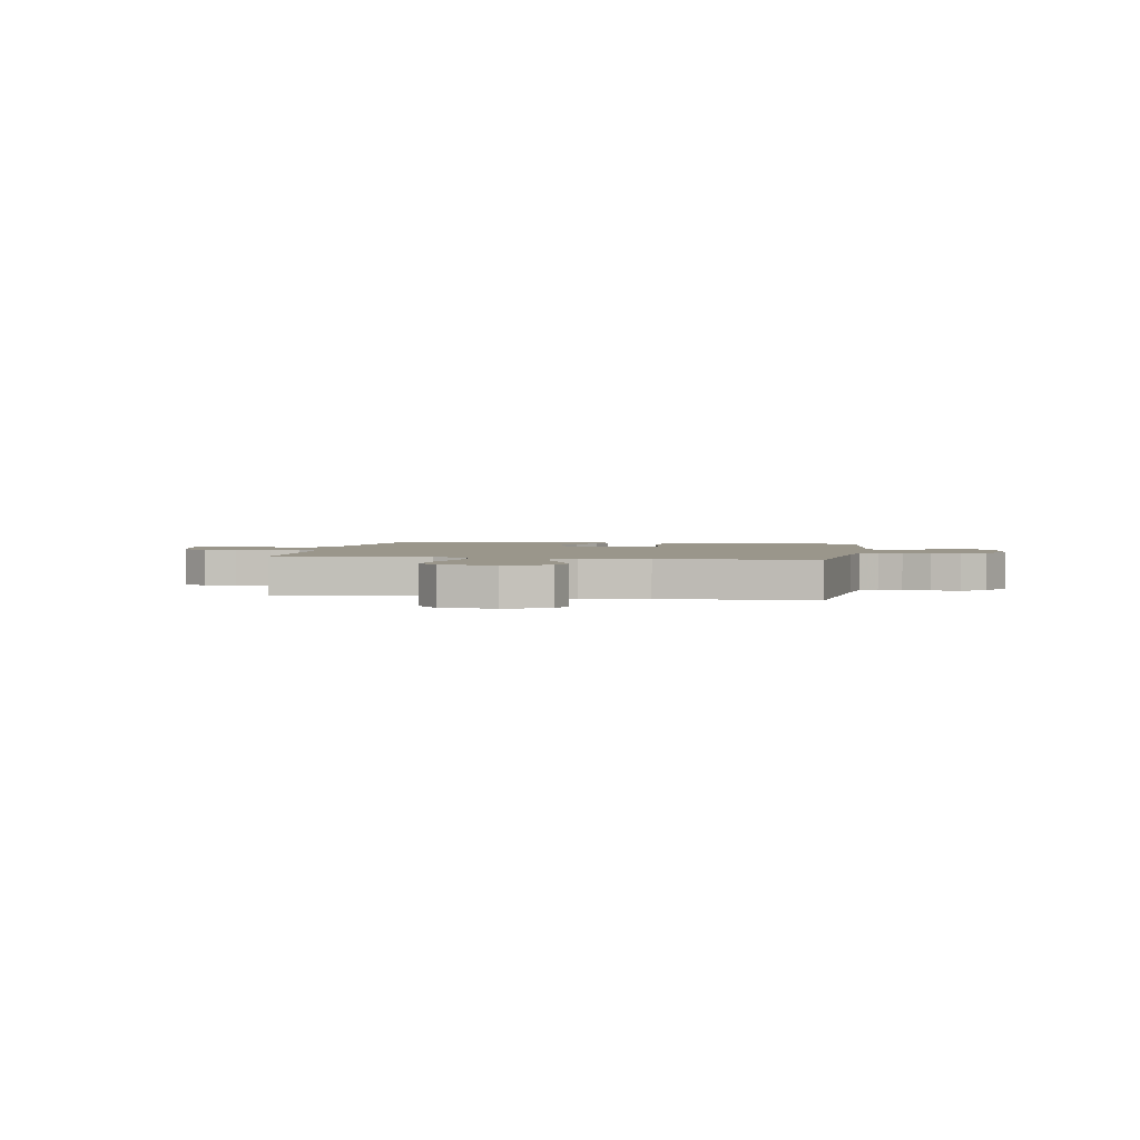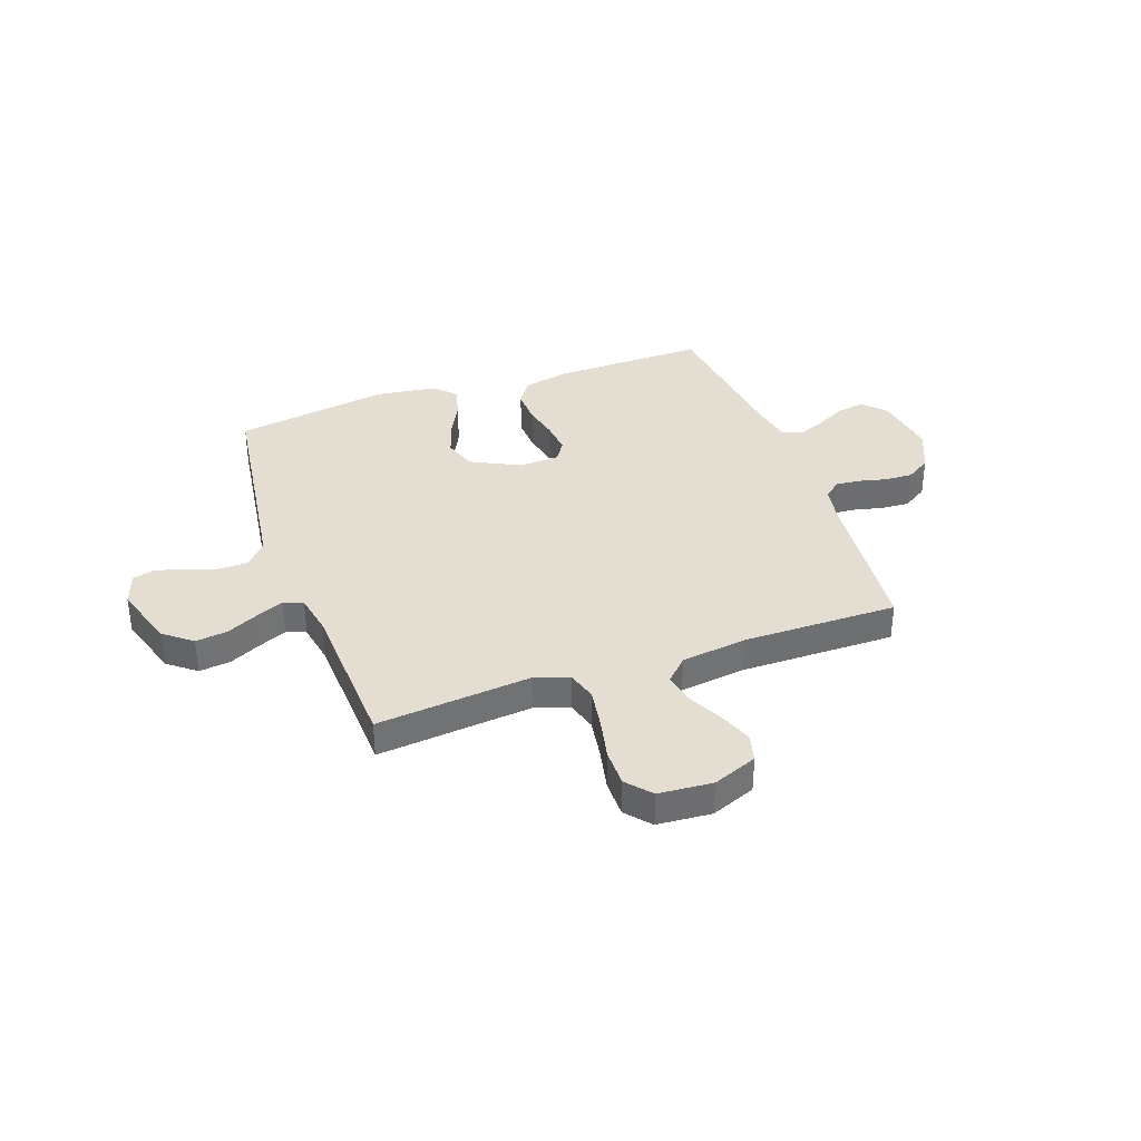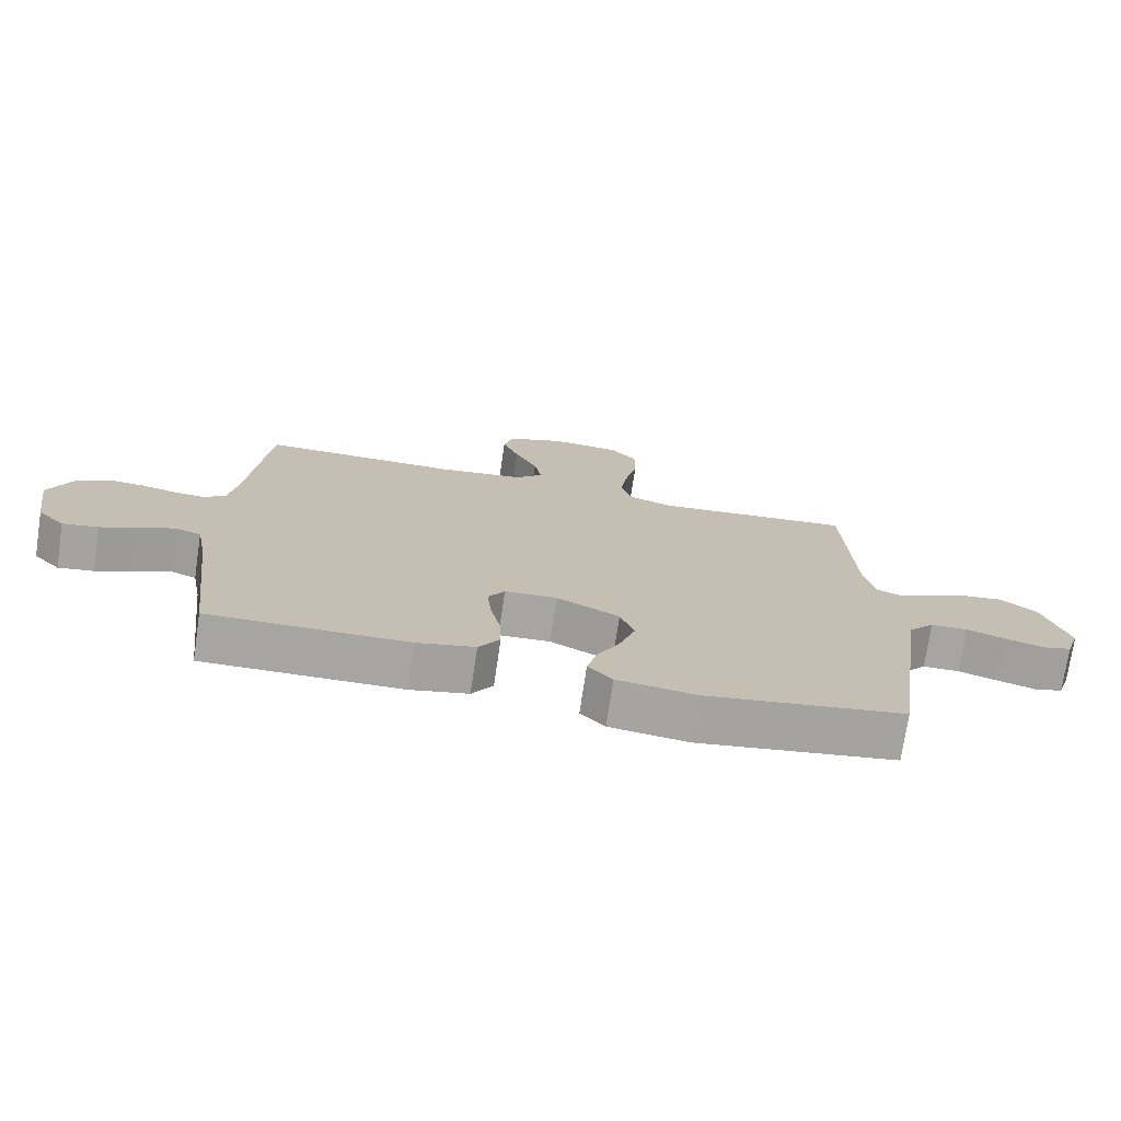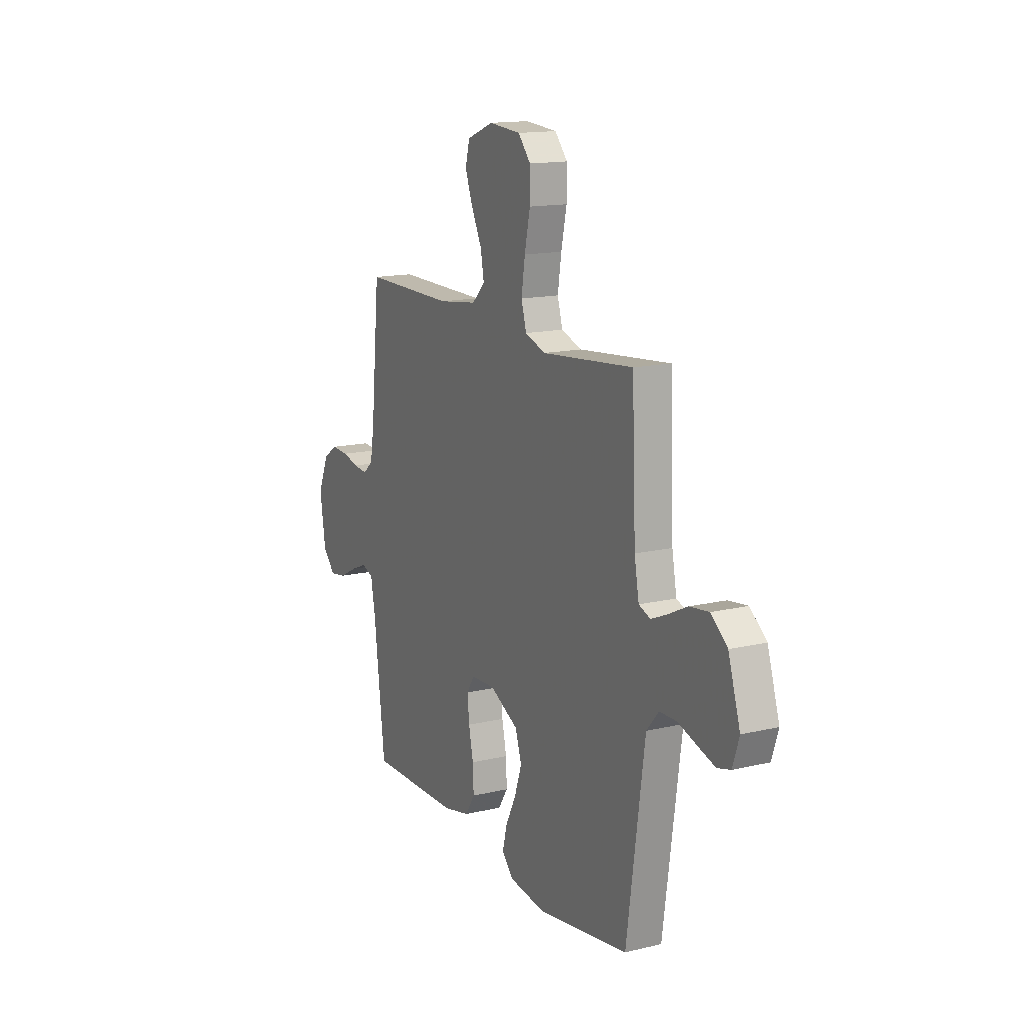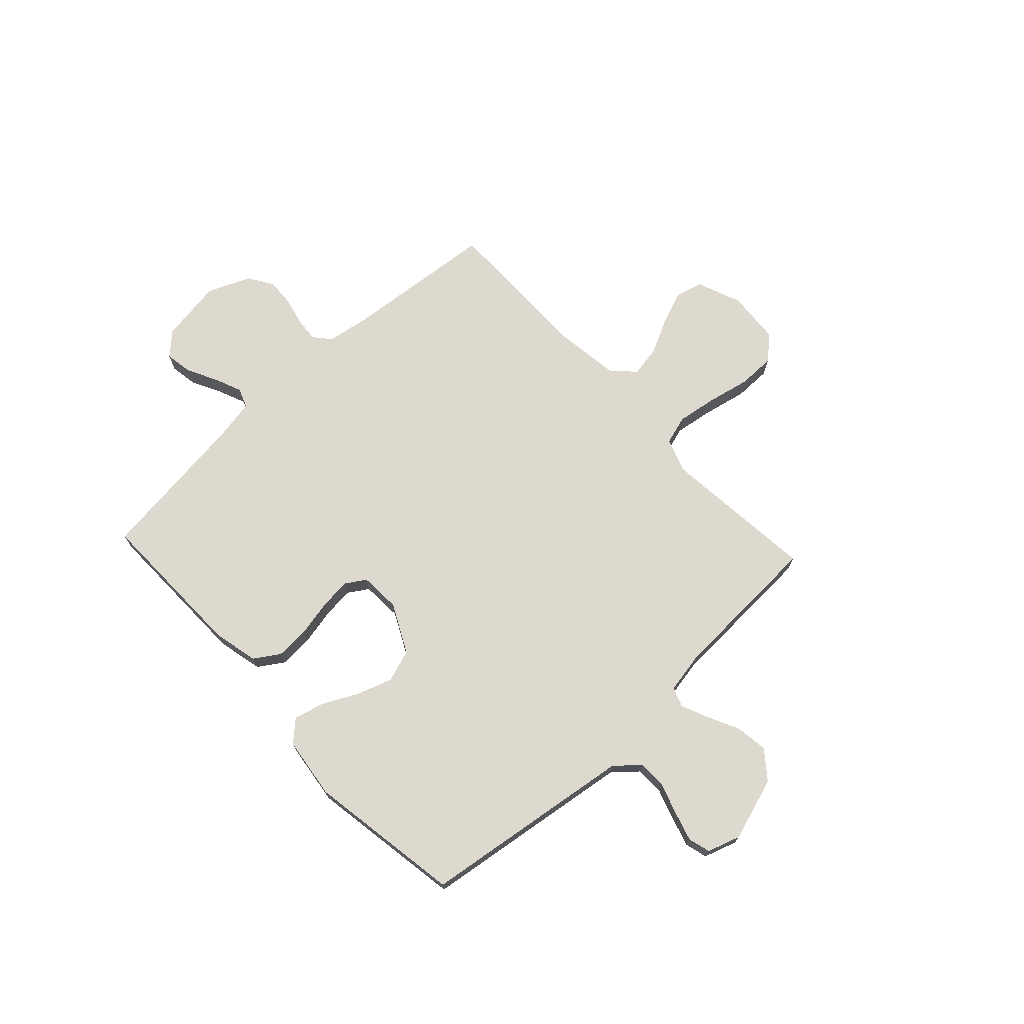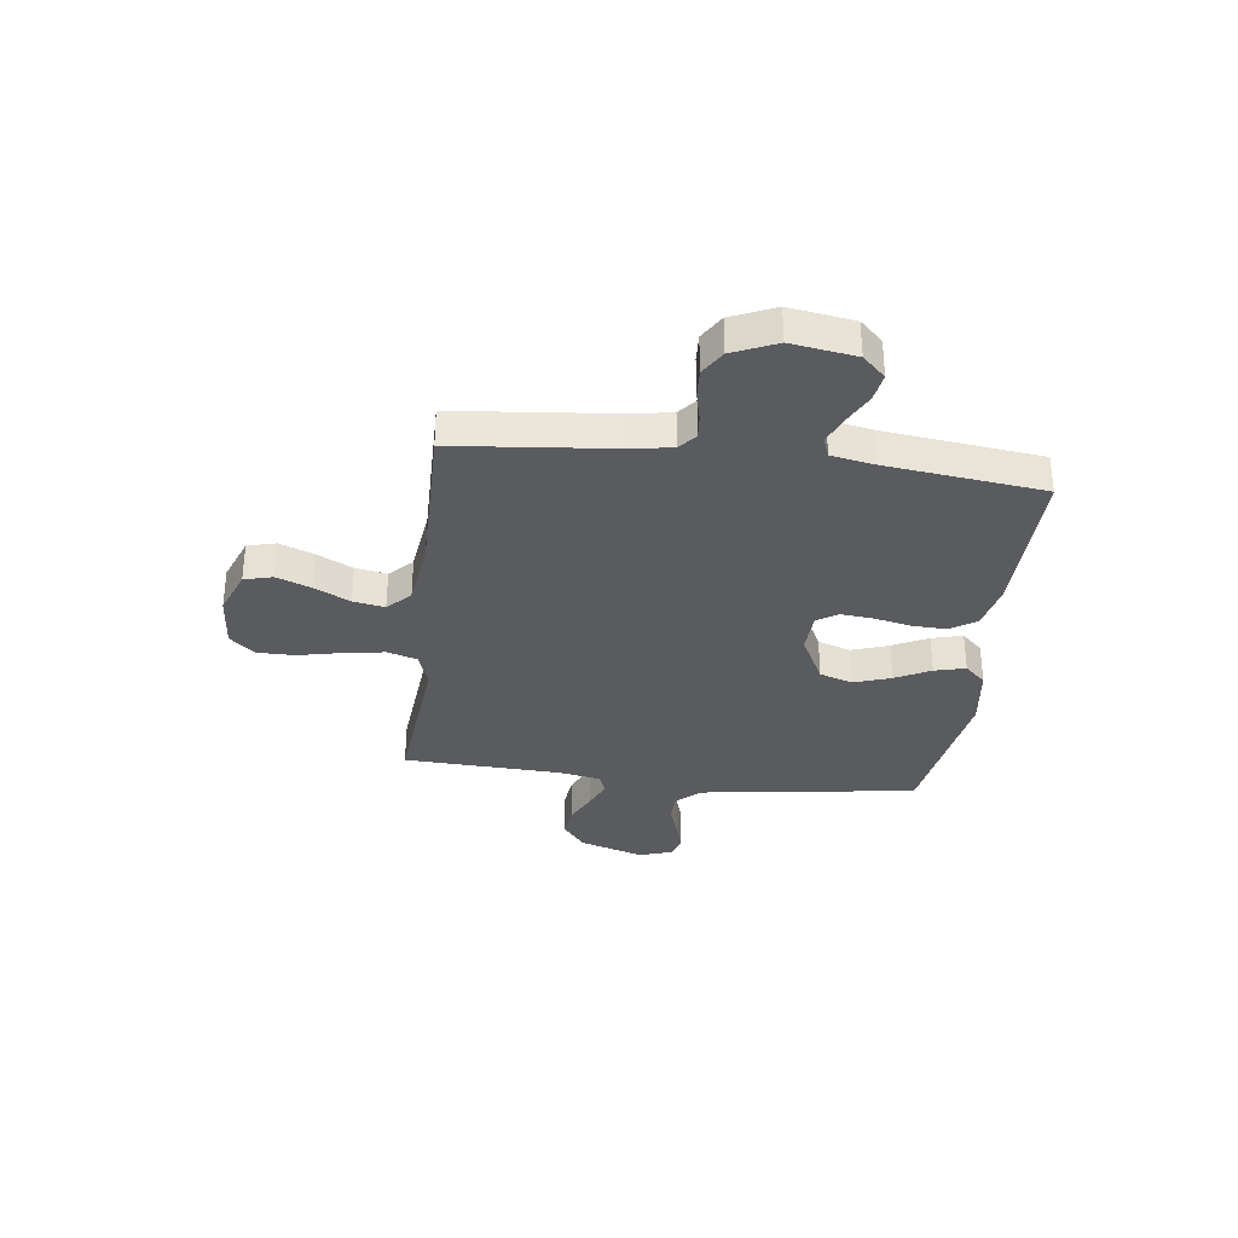
<metadata>
{"format":"obj","ext":"obj","renderer":"f3d","projection":"perspective","resolution":1024,"background":"white","views":[{"elev":2.3,"azim":10.5,"up":"+Y"},{"elev":36.2,"azim":-19.6,"up":"+Y"},{"elev":-73.9,"azim":171.5,"up":"+Z"},{"elev":14.9,"azim":-116.9,"up":"+Z"},{"elev":71.4,"azim":-133.0,"up":"+Y"},{"elev":-33.2,"azim":83.0,"up":"+Y"}]}
</metadata>
<code>
v -0.5 0.07 -0.5
v -0.542 0.07 -0.2
v -0.558 0.07 -0.086
v -0.598 0.07 -0.04
v -0.654 0.07 -0.039
v -0.715 0.07 -0.059
v -0.772 0.07 -0.076
v -0.815 0.07 -0.064
v -0.836 0.07 0
v -0.797 0.07 0.123
v -0.743 0.07 0.166
v -0.681 0.07 0.158
v -0.619 0.07 0.128
v -0.566 0.07 0.105
v -0.528 0.07 0.119
v -0.513 0.07 0.2
v -0.5 0.07 0.5
v -0.2 0.07 0.471
v -0.133 0.07 0.494
v -0.116 0.07 0.551
v -0.128 0.07 0.628
v -0.146 0.07 0.711
v -0.146 0.07 0.783
v -0.105 0.07 0.83
v 0 0.07 0.838
v 0.086 0.07 0.804
v 0.1 0.07 0.75
v 0.075 0.07 0.685
v 0.041 0.07 0.617
v 0.03 0.07 0.557
v 0.072 0.07 0.515
v 0.2 0.07 0.498
v 0.5 0.07 0.5
v 0.529 0.07 0.2
v 0.542 0.07 0.121
v 0.575 0.07 0.093
v 0.621 0.07 0.097
v 0.675 0.07 0.11
v 0.73 0.07 0.113
v 0.778 0.07 0.083
v 0.814 0.07 0
v 0.795 0.07 -0.123
v 0.754 0.07 -0.166
v 0.7 0.07 -0.157
v 0.642 0.07 -0.127
v 0.589 0.07 -0.105
v 0.551 0.07 -0.119
v 0.536 0.07 -0.2
v 0.5 0.07 -0.5
v 0.2 0.07 -0.495
v 0.112 0.07 -0.475
v 0.08 0.07 -0.426
v 0.083 0.07 -0.36
v 0.098 0.07 -0.29
v 0.104 0.07 -0.228
v 0.079 0.07 -0.189
v 0 0.07 -0.185
v -0.095 0.07 -0.233
v -0.116 0.07 -0.296
v -0.092 0.07 -0.366
v -0.058 0.07 -0.433
v -0.043 0.07 -0.492
v -0.08 0.07 -0.532
v -0.2 0.07 -0.548
v -0.5 0 -0.5
v -0.542 0 -0.2
v -0.558 0 -0.086
v -0.598 0 -0.04
v -0.654 0 -0.039
v -0.715 0 -0.059
v -0.772 0 -0.076
v -0.815 0 -0.064
v -0.836 0 0
v -0.797 0 0.123
v -0.743 0 0.166
v -0.681 0 0.158
v -0.619 0 0.128
v -0.566 0 0.105
v -0.528 0 0.119
v -0.513 0 0.2
v -0.5 0 0.5
v -0.2 0 0.471
v -0.133 0 0.494
v -0.116 0 0.551
v -0.128 0 0.628
v -0.146 0 0.711
v -0.146 0 0.783
v -0.105 0 0.83
v 0 0 0.838
v 0.086 0 0.804
v 0.1 0 0.75
v 0.075 0 0.685
v 0.041 0 0.617
v 0.03 0 0.557
v 0.072 0 0.515
v 0.2 0 0.498
v 0.5 0 0.5
v 0.529 0 0.2
v 0.542 0 0.121
v 0.575 0 0.093
v 0.621 0 0.097
v 0.675 0 0.11
v 0.73 0 0.113
v 0.778 0 0.083
v 0.814 0 0
v 0.795 0 -0.123
v 0.754 0 -0.166
v 0.7 0 -0.157
v 0.642 0 -0.127
v 0.589 0 -0.105
v 0.551 0 -0.119
v 0.536 0 -0.2
v 0.5 0 -0.5
v 0.2 0 -0.495
v 0.112 0 -0.475
v 0.08 0 -0.426
v 0.083 0 -0.36
v 0.098 0 -0.29
v 0.104 0 -0.228
v 0.079 0 -0.189
v 0 0 -0.185
v -0.095 0 -0.233
v -0.116 0 -0.296
v -0.092 0 -0.366
v -0.058 0 -0.433
v -0.043 0 -0.492
v -0.08 0 -0.532
v -0.2 0 -0.548
f 63 64 1 2
f 60 61 62 63
f 59 60 63 2
f 58 59 2 3
f 57 58 3 4
f 56 57 4
f 51 52 53 54
f 51 54 55
f 48 49 50 51
f 47 48 51 55
f 46 47 55 56
f 42 43 44 45
f 42 45 46
f 41 42 46
f 37 38 39 40
f 36 37 40 41
f 32 33 34
f 31 32 34 35
f 26 27 28 29
f 24 25 26 29
f 24 29 30
f 21 22 23 24
f 20 21 24 30
f 19 20 30 31
f 16 17 18
f 15 16 18 19
f 10 11 12 13
f 10 13 14
f 9 10 14
f 8 9 14 15
f 5 6 7 8
f 41 46 56 4
f 19 31 35 36
f 15 19 36
f 5 8 15
f 15 36 41
f 4 5 15 41
f 66 65 128 127
f 127 126 125 124
f 66 127 124 123
f 67 66 123 122
f 68 67 122 121
f 68 121 120
f 118 117 116 115
f 119 118 115
f 115 114 113 112
f 119 115 112 111
f 120 119 111 110
f 109 108 107 106
f 110 109 106
f 110 106 105
f 104 103 102 101
f 105 104 101 100
f 98 97 96
f 99 98 96 95
f 93 92 91 90
f 93 90 89 88
f 94 93 88
f 88 87 86 85
f 94 88 85 84
f 95 94 84 83
f 82 81 80
f 83 82 80 79
f 77 76 75 74
f 78 77 74
f 78 74 73
f 79 78 73 72
f 72 71 70 69
f 68 120 110 105
f 100 99 95 83
f 100 83 79
f 79 72 69
f 105 100 79
f 105 79 69 68
f 1 65 66 2
f 2 66 67 3
f 3 67 68 4
f 4 68 69 5
f 5 69 70 6
f 6 70 71 7
f 7 71 72 8
f 8 72 73 9
f 9 73 74 10
f 10 74 75 11
f 11 75 76 12
f 12 76 77 13
f 13 77 78 14
f 14 78 79 15
f 15 79 80 16
f 16 80 81 17
f 17 81 82 18
f 18 82 83 19
f 19 83 84 20
f 20 84 85 21
f 21 85 86 22
f 22 86 87 23
f 23 87 88 24
f 24 88 89 25
f 25 89 90 26
f 26 90 91 27
f 27 91 92 28
f 28 92 93 29
f 29 93 94 30
f 30 94 95 31
f 31 95 96 32
f 32 96 97 33
f 33 97 98 34
f 34 98 99 35
f 35 99 100 36
f 36 100 101 37
f 37 101 102 38
f 38 102 103 39
f 39 103 104 40
f 40 104 105 41
f 41 105 106 42
f 42 106 107 43
f 43 107 108 44
f 44 108 109 45
f 45 109 110 46
f 46 110 111 47
f 47 111 112 48
f 48 112 113 49
f 49 113 114 50
f 50 114 115 51
f 51 115 116 52
f 52 116 117 53
f 53 117 118 54
f 54 118 119 55
f 55 119 120 56
f 56 120 121 57
f 57 121 122 58
f 58 122 123 59
f 59 123 124 60
f 60 124 125 61
f 61 125 126 62
f 62 126 127 63
f 63 127 128 64
f 64 128 65 1

</code>
